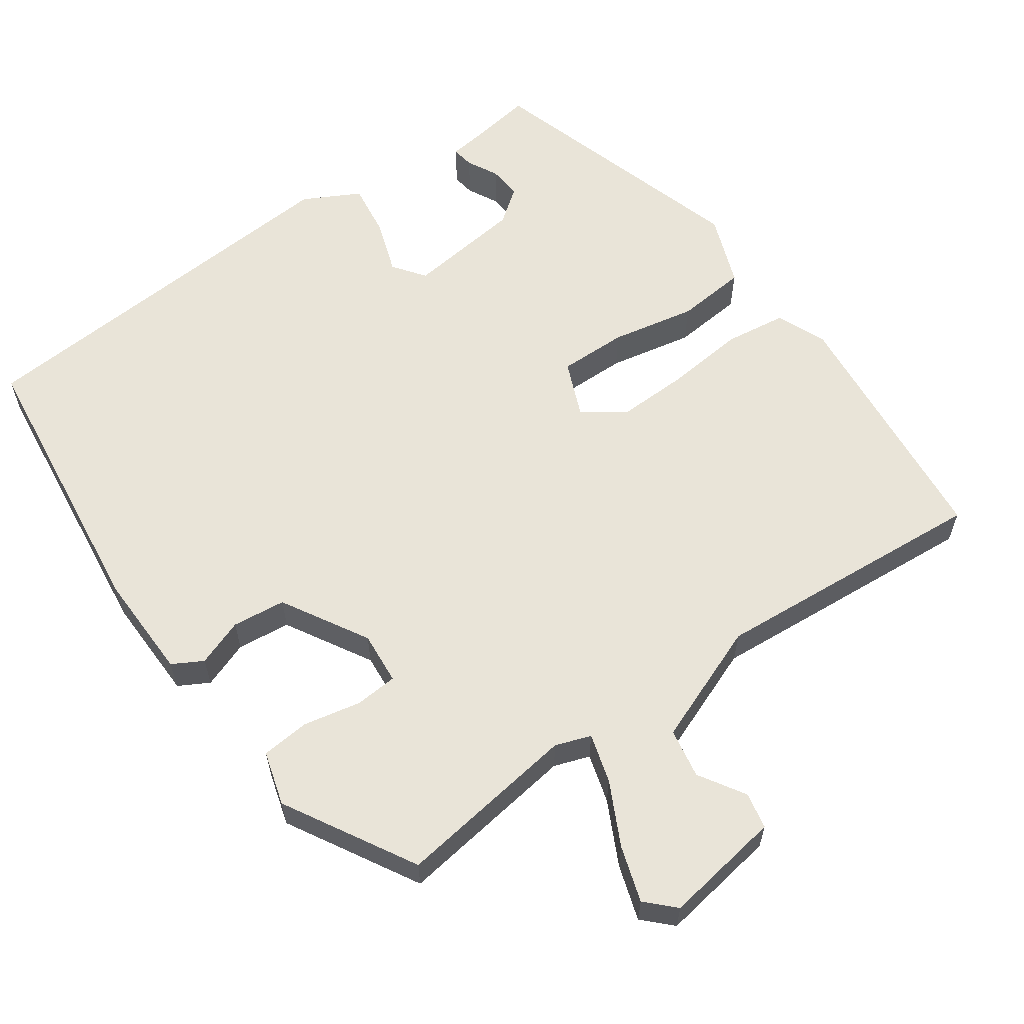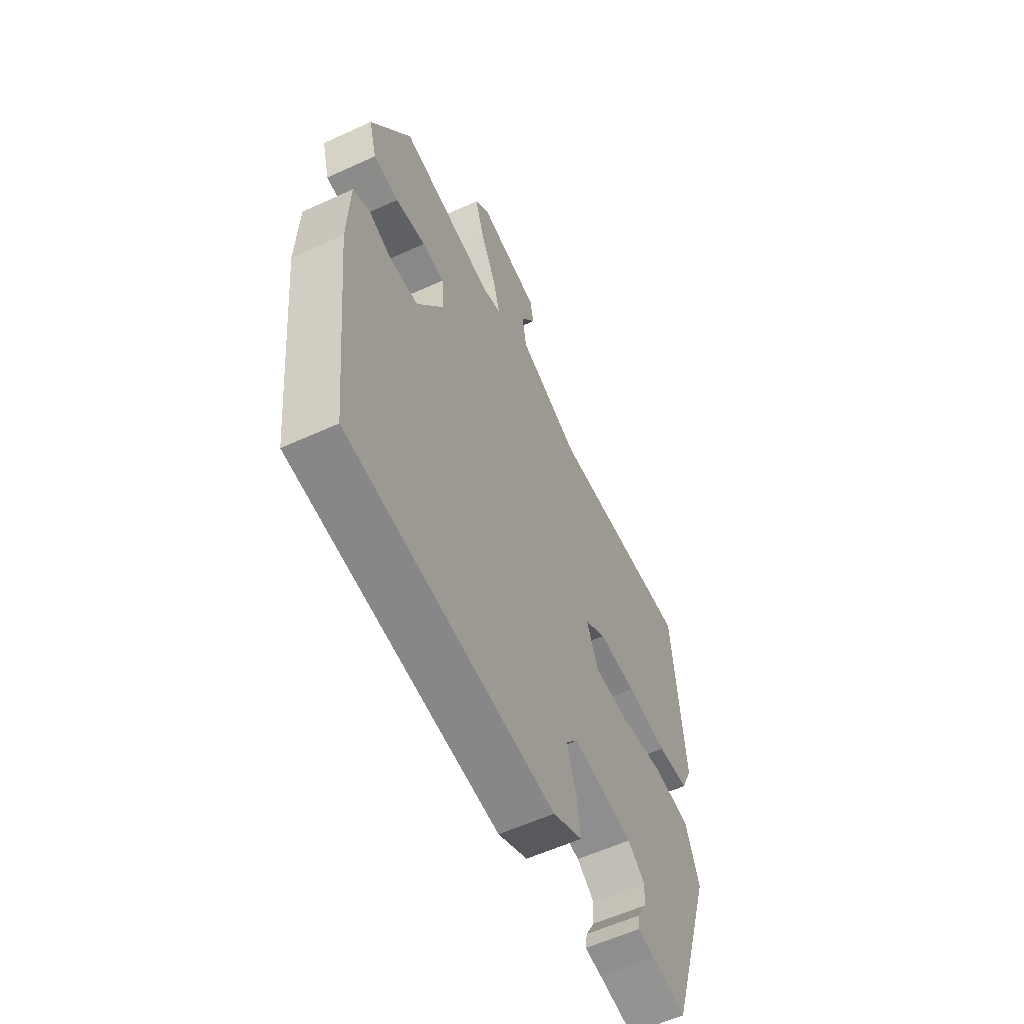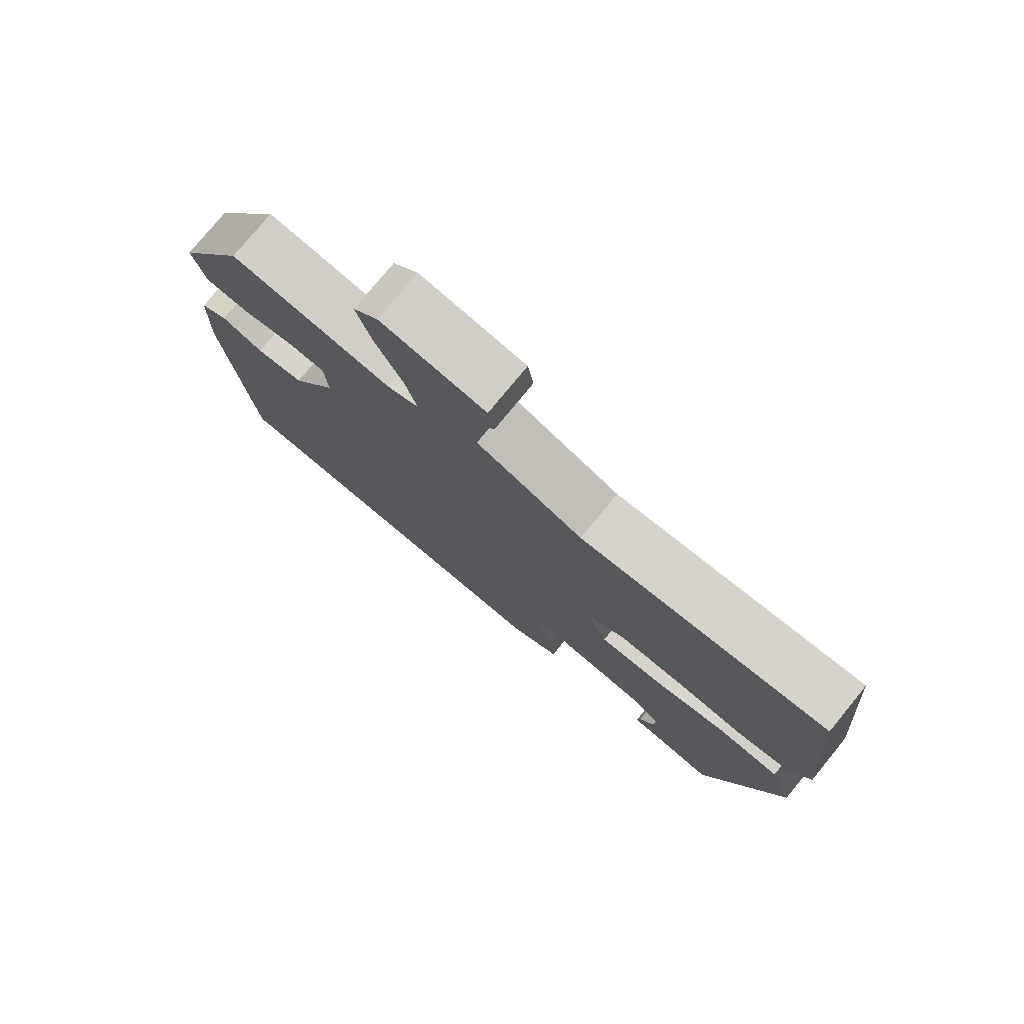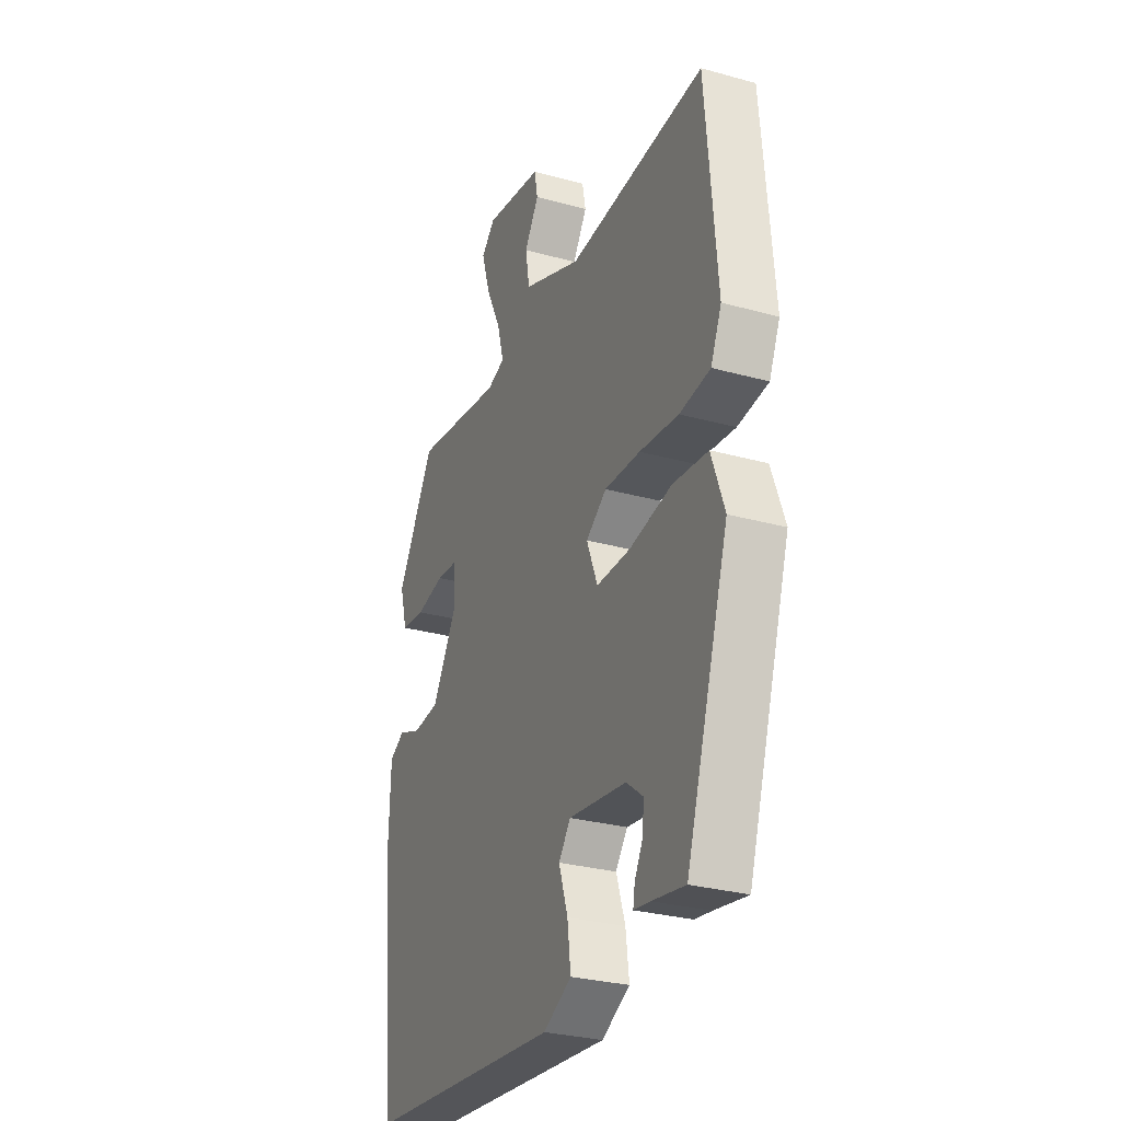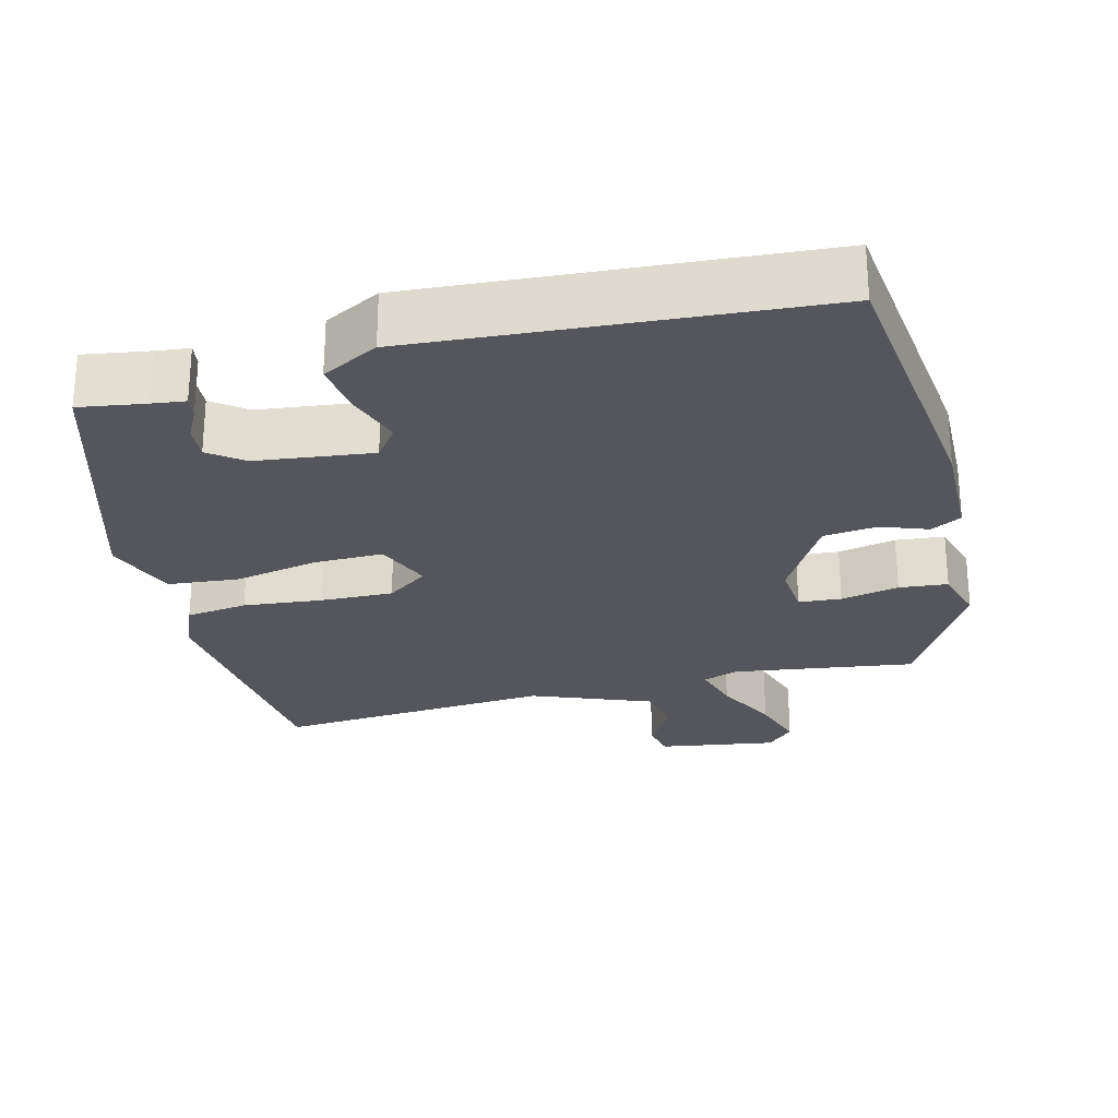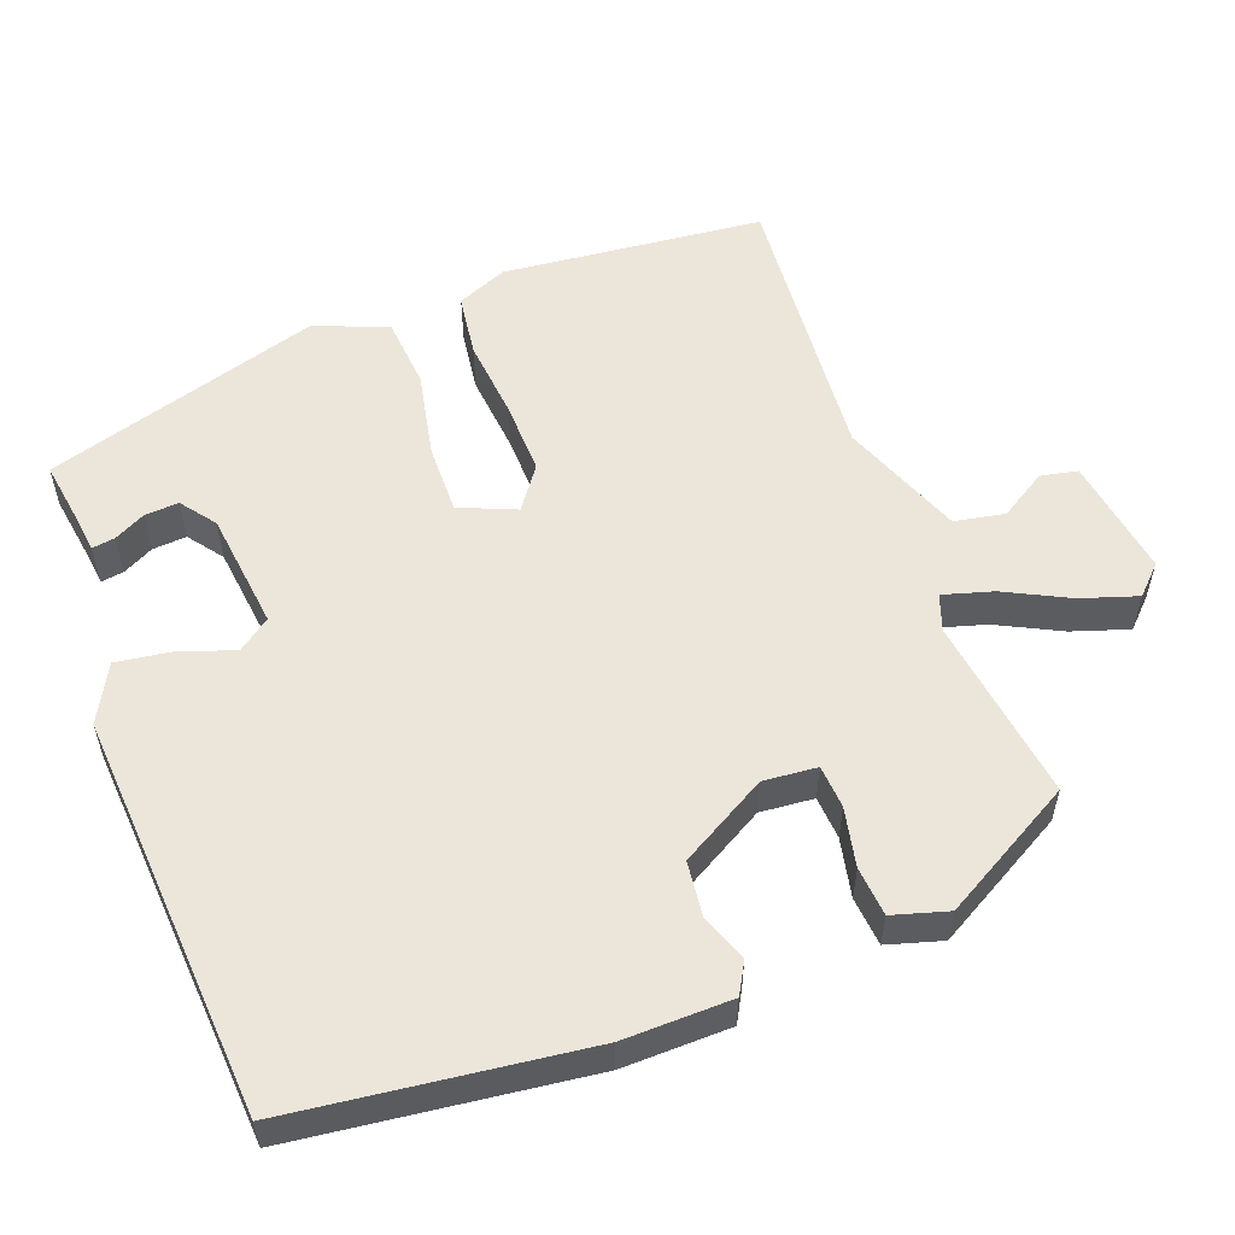
<metadata>
{"format":"obj","ext":"obj","renderer":"f3d","projection":"perspective","resolution":1024,"background":"white","views":[{"elev":60.4,"azim":-34.4,"up":"+Y"},{"elev":-58.5,"azim":-64.7,"up":"+Z"},{"elev":77.2,"azim":39.3,"up":"+Z"},{"elev":-29.1,"azim":67.6,"up":"+Z"},{"elev":-26.3,"azim":-164.9,"up":"+Y"},{"elev":55.6,"azim":-109.5,"up":"+Y"}]}
</metadata>
<code>
v 0.408 0.07 -0.473
v 0.319 0.07 -0.458
v 0.275 0.07 -0.452
v 0.28 0.07 -0.422
v 0.302 0.07 -0.381
v 0.306 0.07 -0.336
v 0.261 0.07 -0.301
v 0.105 0.07 -0.28
v 0.073 0.07 -0.322
v 0.097 0.07 -0.396
v 0.106 0.07 -0.468
v 0.03 0.07 -0.507
v -0.504 0.07 -0.462
v -0.545 0.07 -0.076
v -0.54 0.07 0.067
v -0.499 0.07 0.089
v -0.436 0.07 0.065
v -0.364 0.07 0.072
v -0.296 0.07 0.186
v -0.301 0.07 0.257
v -0.358 0.07 0.262
v -0.436 0.07 0.247
v -0.501 0.07 0.254
v -0.521 0.07 0.327
v -0.419 0.07 0.501
v -0.175 0.07 0.463
v -0.127 0.07 0.479
v -0.145 0.07 0.545
v -0.186 0.07 0.63
v -0.209 0.07 0.705
v -0.172 0.07 0.741
v -0.014 0.07 0.714
v -0.005 0.07 0.665
v -0.044 0.07 0.604
v -0.033 0.07 0.537
v 0.127 0.07 0.472
v 0.5 0.07 0.495
v 0.529 0.07 0.15
v 0.5 0.07 0.084
v 0.417 0.07 0.074
v 0.311 0.07 0.086
v 0.214 0.07 0.09
v 0.158 0.07 0.051
v 0.188 0.07 -0.024
v 0.28 0.07 -0.024
v 0.394 0.07 -0.003
v 0.489 0.07 -0.013
v 0.524 0.07 -0.11
v 0.408 0 -0.473
v 0.319 0 -0.458
v 0.275 0 -0.452
v 0.28 0 -0.422
v 0.302 0 -0.381
v 0.306 0 -0.336
v 0.261 0 -0.301
v 0.105 0 -0.28
v 0.073 0 -0.322
v 0.097 0 -0.396
v 0.106 0 -0.468
v 0.03 0 -0.507
v -0.504 0 -0.462
v -0.545 0 -0.076
v -0.54 0 0.067
v -0.499 0 0.089
v -0.436 0 0.065
v -0.364 0 0.072
v -0.296 0 0.186
v -0.301 0 0.257
v -0.358 0 0.262
v -0.436 0 0.247
v -0.501 0 0.254
v -0.521 0 0.327
v -0.419 0 0.501
v -0.175 0 0.463
v -0.127 0 0.479
v -0.145 0 0.545
v -0.186 0 0.63
v -0.209 0 0.705
v -0.172 0 0.741
v -0.014 0 0.714
v -0.005 0 0.665
v -0.044 0 0.604
v -0.033 0 0.537
v 0.127 0 0.472
v 0.5 0 0.495
v 0.529 0 0.15
v 0.5 0 0.084
v 0.417 0 0.074
v 0.311 0 0.086
v 0.214 0 0.09
v 0.158 0 0.051
v 0.188 0 -0.024
v 0.28 0 -0.024
v 0.394 0 -0.003
v 0.489 0 -0.013
v 0.524 0 -0.11
f 45 46 47 48
f 44 45 48 1
f 38 39 40 41
f 36 37 38 41
f 35 36 41 42
f 31 32 33 34
f 31 34 35
f 28 29 30 31
f 27 28 31 35
f 23 24 25 26
f 21 22 23 26
f 20 21 26 27
f 19 20 27 35
f 14 15 16 17
f 14 17 18
f 13 14 18
f 9 10 11 12
f 9 12 13 18
f 2 3 4 5
f 2 5 6
f 1 2 6
f 44 1 6
f 43 44 6 7
f 19 35 42 43
f 19 43 7 8
f 8 9 18 19
f 96 95 94 93
f 49 96 93 92
f 89 88 87 86
f 89 86 85 84
f 90 89 84 83
f 82 81 80 79
f 83 82 79
f 79 78 77 76
f 83 79 76 75
f 74 73 72 71
f 74 71 70 69
f 75 74 69 68
f 83 75 68 67
f 65 64 63 62
f 66 65 62
f 66 62 61
f 60 59 58 57
f 66 61 60 57
f 53 52 51 50
f 54 53 50
f 54 50 49
f 54 49 92
f 55 54 92 91
f 91 90 83 67
f 56 55 91 67
f 67 66 57 56
f 1 49 50 2
f 2 50 51 3
f 3 51 52 4
f 4 52 53 5
f 5 53 54 6
f 6 54 55 7
f 7 55 56 8
f 8 56 57 9
f 9 57 58 10
f 10 58 59 11
f 11 59 60 12
f 12 60 61 13
f 13 61 62 14
f 14 62 63 15
f 15 63 64 16
f 16 64 65 17
f 17 65 66 18
f 18 66 67 19
f 19 67 68 20
f 20 68 69 21
f 21 69 70 22
f 22 70 71 23
f 23 71 72 24
f 24 72 73 25
f 25 73 74 26
f 26 74 75 27
f 27 75 76 28
f 28 76 77 29
f 29 77 78 30
f 30 78 79 31
f 31 79 80 32
f 32 80 81 33
f 33 81 82 34
f 34 82 83 35
f 35 83 84 36
f 36 84 85 37
f 37 85 86 38
f 38 86 87 39
f 39 87 88 40
f 40 88 89 41
f 41 89 90 42
f 42 90 91 43
f 43 91 92 44
f 44 92 93 45
f 45 93 94 46
f 46 94 95 47
f 47 95 96 48
f 48 96 49 1

</code>
